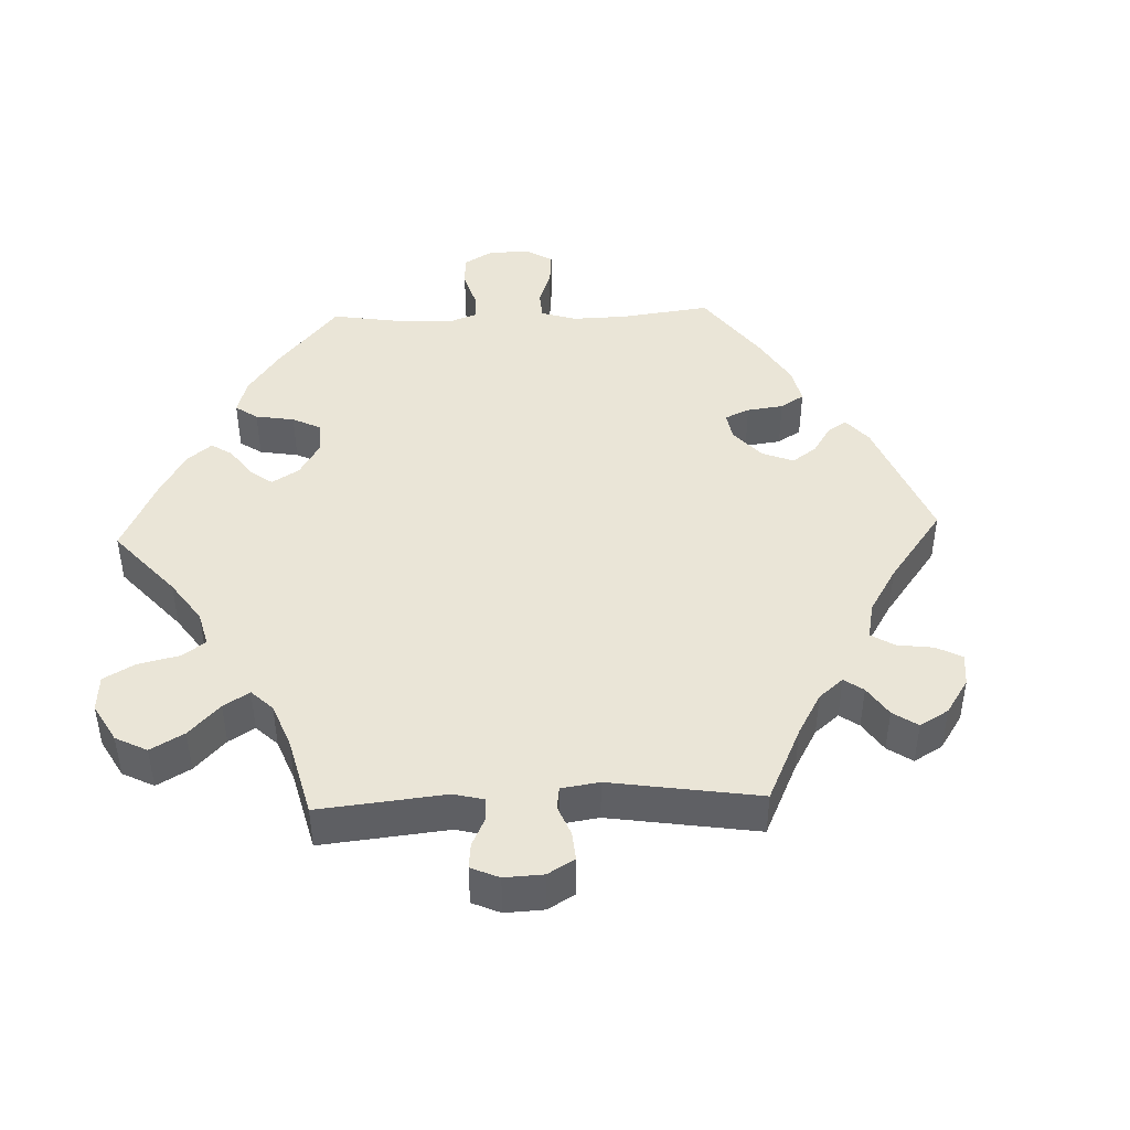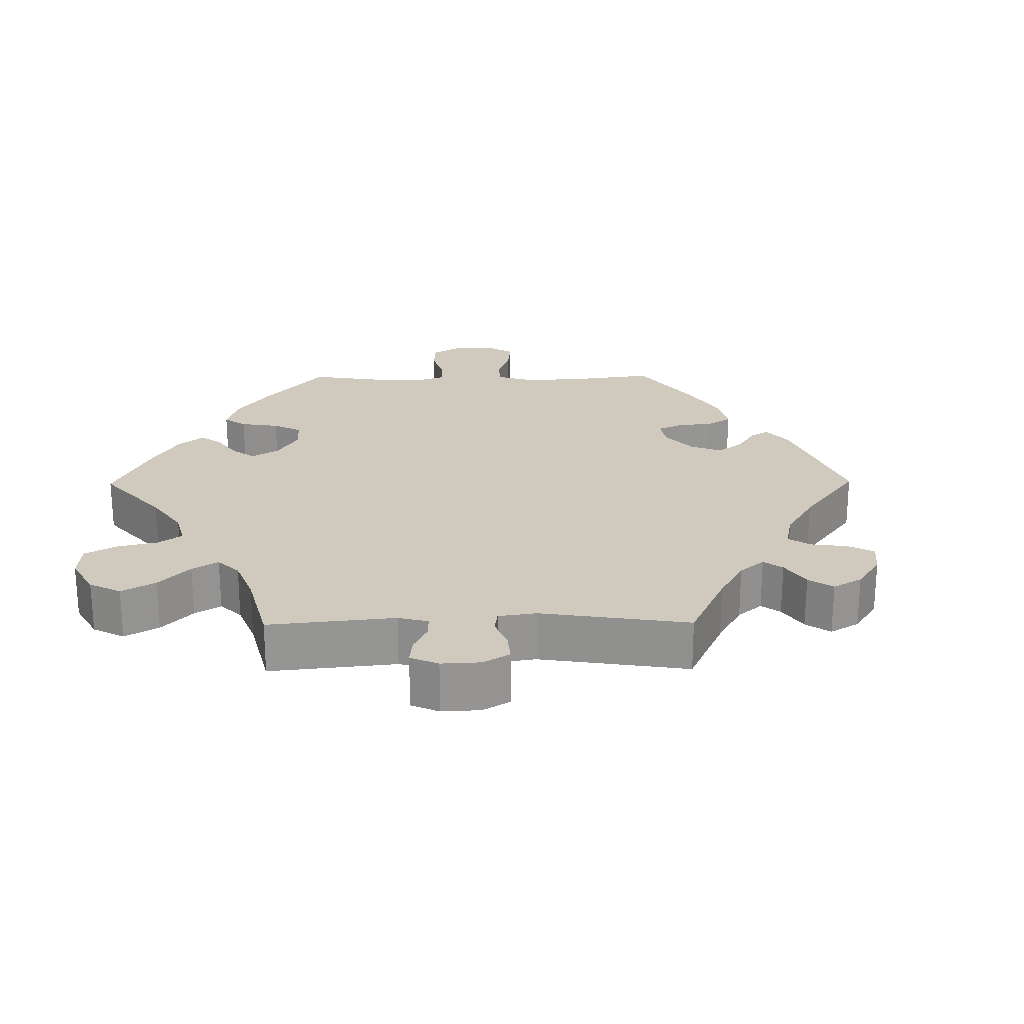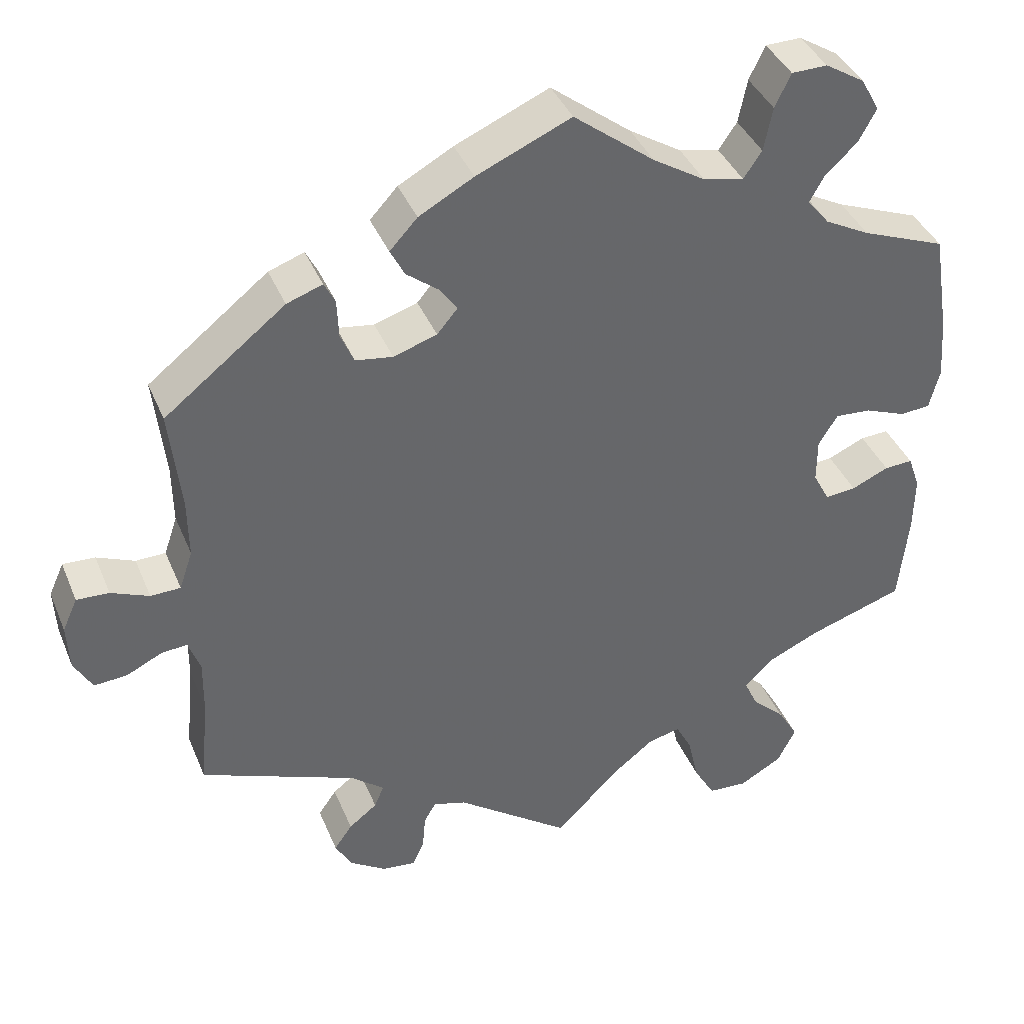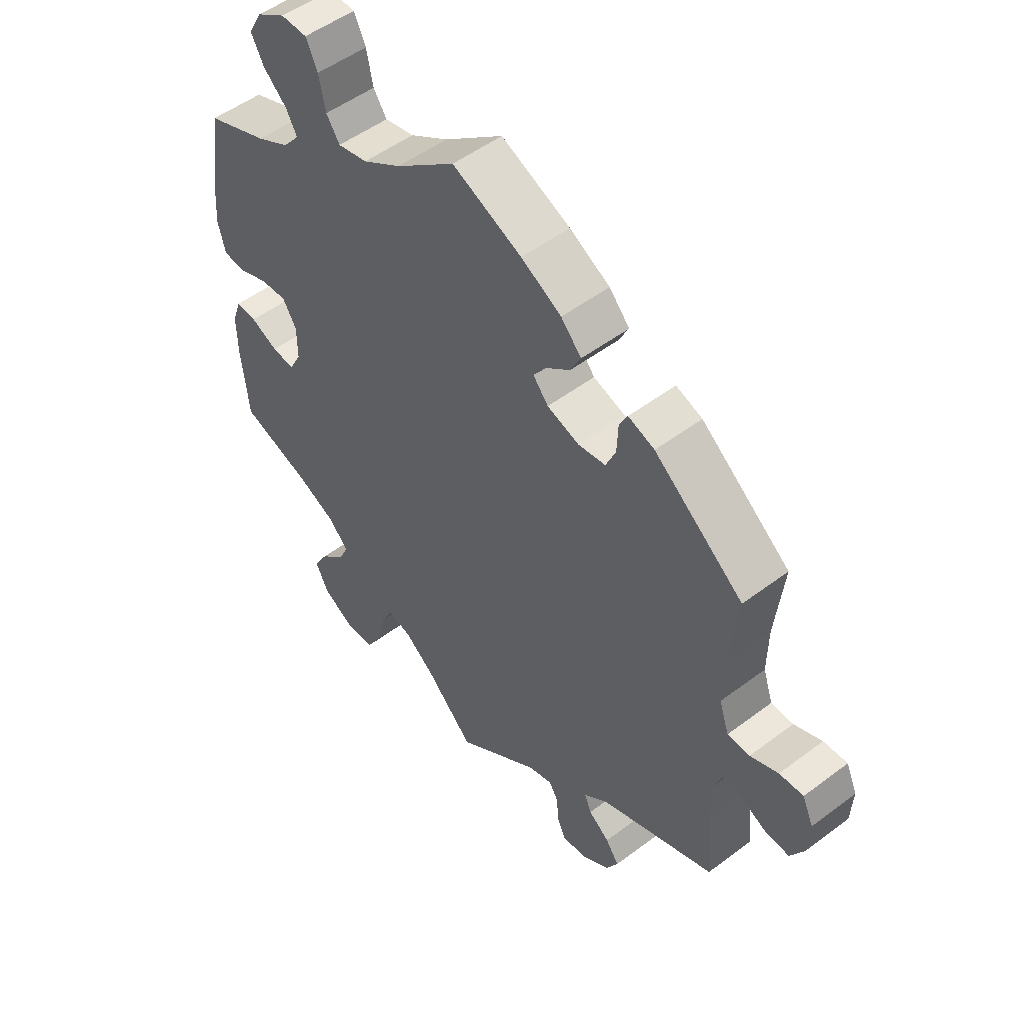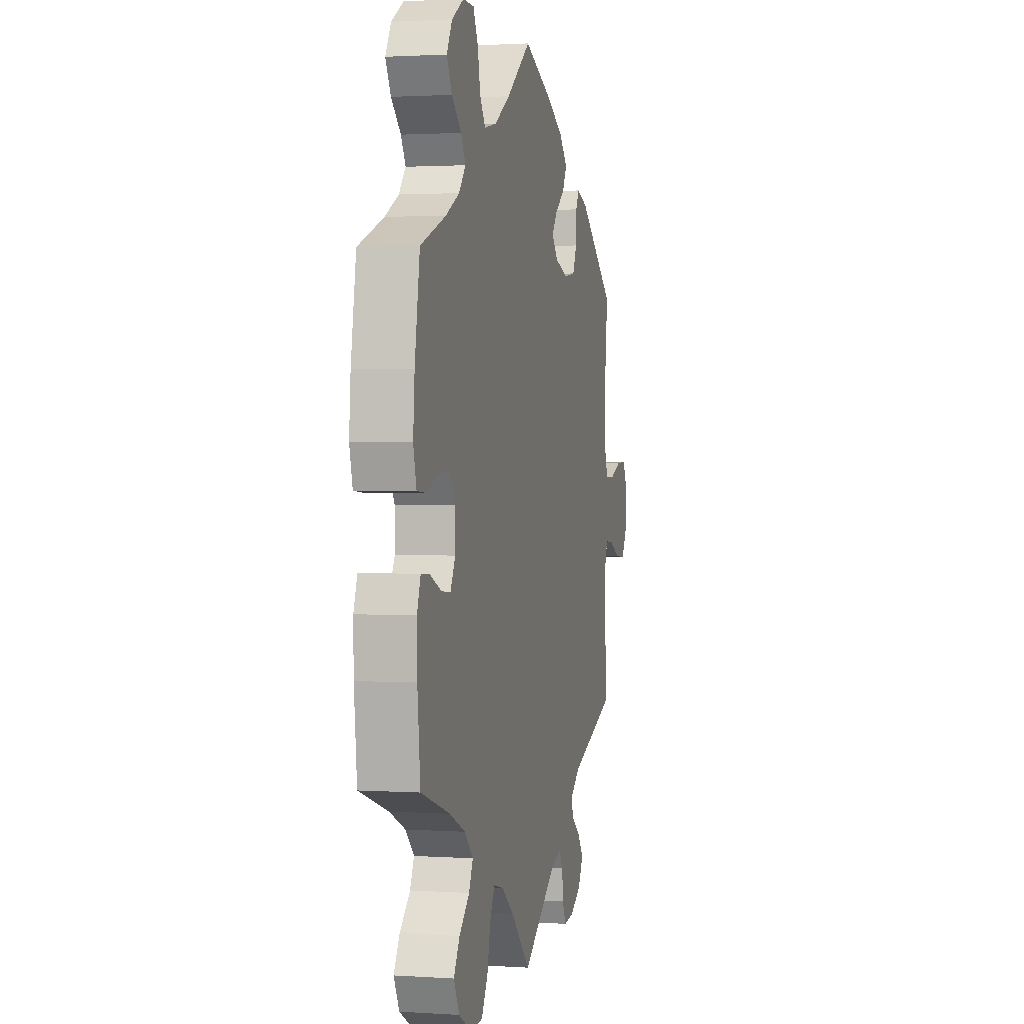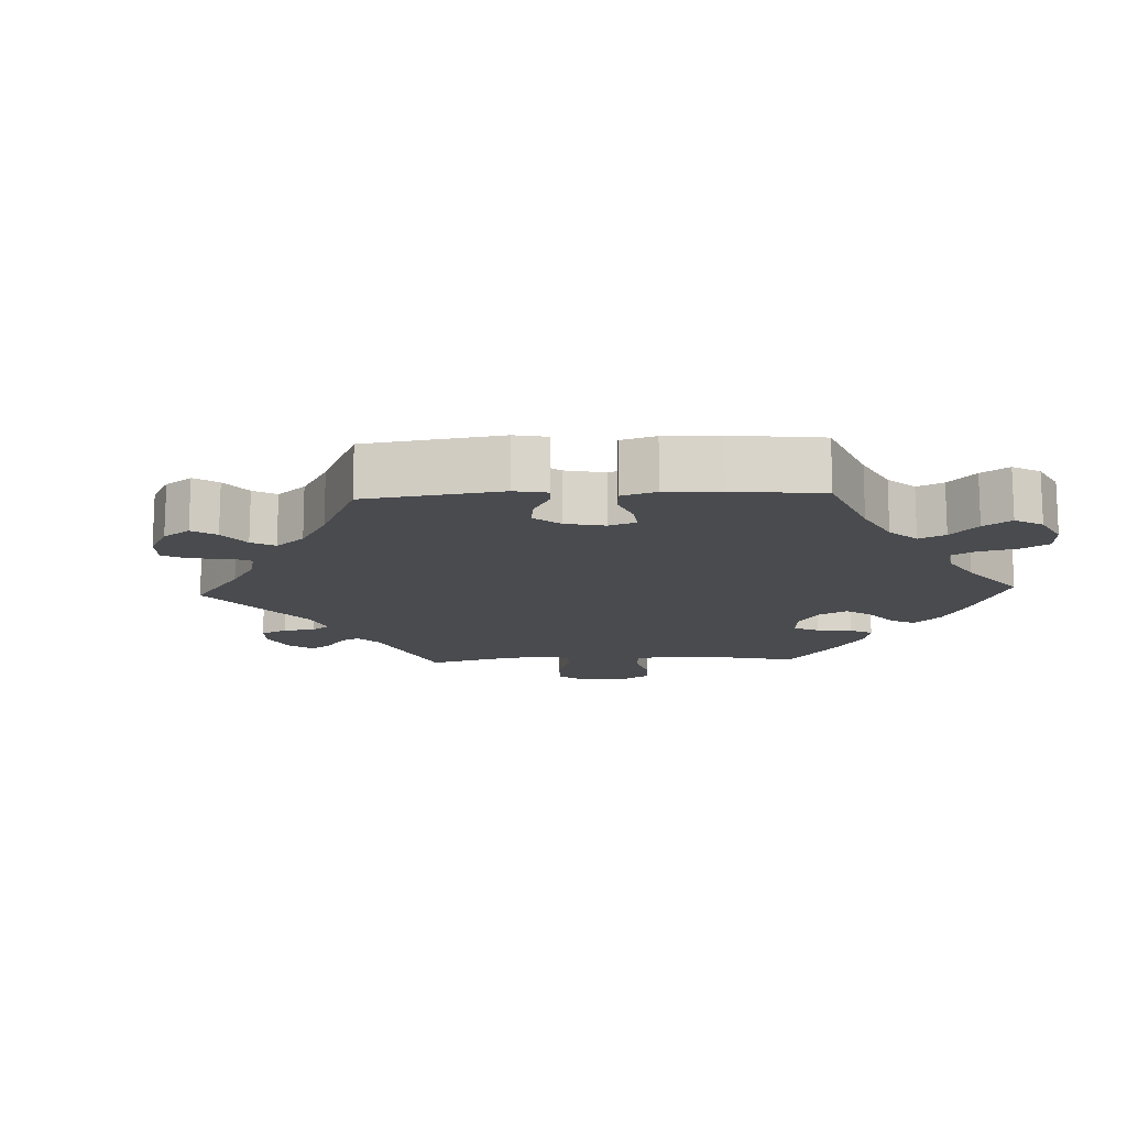
<metadata>
{"format":"obj","ext":"obj","renderer":"f3d","projection":"perspective","resolution":1024,"background":"white","views":[{"elev":44.0,"azim":-152.2,"up":"+Y"},{"elev":23.1,"azim":-150.6,"up":"+Y"},{"elev":39.4,"azim":-21.1,"up":"+Z"},{"elev":51.5,"azim":-129.3,"up":"+Z"},{"elev":1.6,"azim":103.5,"up":"+Z"},{"elev":-13.9,"azim":-27.4,"up":"+Y"}]}
</metadata>
<code>
v 0.102 0.07 0.499
v 0.168 0.07 0.458
v 0.219 0.07 0.447
v 0.242 0.07 0.481
v 0.253 0.07 0.536
v 0.273 0.07 0.578
v 0.318 0.07 0.579
v 0.368 0.07 0.548
v 0.391 0.07 0.506
v 0.369 0.07 0.465
v 0.329 0.07 0.428
v 0.31 0.07 0.394
v 0.338 0.07 0.36
v 0.395 0.07 0.33
v 0.501 0.07 0.289
v 0.522 0.07 0.159
v 0.528 0.07 0.082
v 0.515 0.07 0.031
v 0.477 0.07 0.028
v 0.425 0.07 0.048
v 0.38 0.07 0.051
v 0.356 0.07 0.012
v 0.356 0.07 -0.044
v 0.377 0.07 -0.084
v 0.416 0.07 -0.08
v 0.463 0.07 -0.059
v 0.499 0.07 -0.057
v 0.514 0.07 -0.1
v 0.513 0.07 -0.171
v 0.501 0.07 -0.289
v 0.38 0.07 -0.329
v 0.314 0.07 -0.359
v 0.278 0.07 -0.395
v 0.295 0.07 -0.432
v 0.338 0.07 -0.473
v 0.363 0.07 -0.516
v 0.34 0.07 -0.562
v 0.286 0.07 -0.593
v 0.236 0.07 -0.59
v 0.209 0.07 -0.543
v 0.195 0.07 -0.482
v 0.175 0.07 -0.444
v 0.134 0.07 -0.454
v 0.082 0.07 -0.495
v 0 0.07 -0.578
v -0.145 0.07 -0.472
v -0.187 0.07 -0.46
v -0.202 0.07 -0.486
v -0.206 0.07 -0.531
v -0.221 0.07 -0.564
v -0.264 0.07 -0.559
v -0.31 0.07 -0.529
v -0.331 0.07 -0.491
v -0.308 0.07 -0.458
v -0.272 0.07 -0.43
v -0.26 0.07 -0.401
v -0.302 0.07 -0.367
v -0.5 0.07 -0.289
v -0.489 0.07 -0.172
v -0.488 0.07 -0.103
v -0.503 0.07 -0.061
v -0.536 0.07 -0.064
v -0.581 0.07 -0.086
v -0.623 0.07 -0.089
v -0.646 0.07 -0.048
v -0.649 0.07 0.011
v -0.63 0.07 0.053
v -0.589 0.07 0.051
v -0.541 0.07 0.031
v -0.503 0.07 0.032
v -0.486 0.07 0.082
v -0.487 0.07 0.159
v -0.501 0.07 0.288
v -0.348 0.07 0.409
v -0.303 0.07 0.425
v -0.289 0.07 0.398
v -0.287 0.07 0.349
v -0.27 0.07 0.31
v -0.223 0.07 0.303
v -0.168 0.07 0.321
v -0.142 0.07 0.352
v -0.164 0.07 0.383
v -0.205 0.07 0.415
v -0.223 0.07 0.45
v -0.188 0.07 0.488
v -0.119 0.07 0.526
v 0 0.07 0.578
v 0.102 0 0.499
v 0.168 0 0.458
v 0.219 0 0.447
v 0.242 0 0.481
v 0.253 0 0.536
v 0.273 0 0.578
v 0.318 0 0.579
v 0.368 0 0.548
v 0.391 0 0.506
v 0.369 0 0.465
v 0.329 0 0.428
v 0.31 0 0.394
v 0.338 0 0.36
v 0.395 0 0.33
v 0.501 0 0.289
v 0.522 0 0.159
v 0.528 0 0.082
v 0.515 0 0.031
v 0.477 0 0.028
v 0.425 0 0.048
v 0.38 0 0.051
v 0.356 0 0.012
v 0.356 0 -0.044
v 0.377 0 -0.084
v 0.416 0 -0.08
v 0.463 0 -0.059
v 0.499 0 -0.057
v 0.514 0 -0.1
v 0.513 0 -0.171
v 0.501 0 -0.289
v 0.38 0 -0.329
v 0.314 0 -0.359
v 0.278 0 -0.395
v 0.295 0 -0.432
v 0.338 0 -0.473
v 0.363 0 -0.516
v 0.34 0 -0.562
v 0.286 0 -0.593
v 0.236 0 -0.59
v 0.209 0 -0.543
v 0.195 0 -0.482
v 0.175 0 -0.444
v 0.134 0 -0.454
v 0.082 0 -0.495
v 0 0 -0.578
v -0.145 0 -0.472
v -0.187 0 -0.46
v -0.202 0 -0.486
v -0.206 0 -0.531
v -0.221 0 -0.564
v -0.264 0 -0.559
v -0.31 0 -0.529
v -0.331 0 -0.491
v -0.308 0 -0.458
v -0.272 0 -0.43
v -0.26 0 -0.401
v -0.302 0 -0.367
v -0.5 0 -0.289
v -0.489 0 -0.172
v -0.488 0 -0.103
v -0.503 0 -0.061
v -0.536 0 -0.064
v -0.581 0 -0.086
v -0.623 0 -0.089
v -0.646 0 -0.048
v -0.649 0 0.011
v -0.63 0 0.053
v -0.589 0 0.051
v -0.541 0 0.031
v -0.503 0 0.032
v -0.486 0 0.082
v -0.487 0 0.159
v -0.501 0 0.288
v -0.348 0 0.409
v -0.303 0 0.425
v -0.289 0 0.398
v -0.287 0 0.349
v -0.27 0 0.31
v -0.223 0 0.303
v -0.168 0 0.321
v -0.142 0 0.352
v -0.164 0 0.383
v -0.205 0 0.415
v -0.223 0 0.45
v -0.188 0 0.488
v -0.119 0 0.526
v 0 0 0.578
f 86 87 1
f 85 86 1 2
f 82 83 84 85
f 81 82 85 2
f 80 81 2 3
f 79 80 3
f 74 75 76 77
f 72 73 74 77
f 71 72 77 78
f 70 71 78 79
f 66 67 68 69
f 66 69 70
f 65 66 70
f 62 63 64 65
f 61 62 65 70
f 60 61 70 79
f 57 58 59
f 56 57 59 60
f 52 53 54 55
f 52 55 56
f 51 52 56
f 48 49 50 51
f 47 48 51 56
f 46 47 56 60
f 44 45 46 60
f 38 39 40 41
f 38 41 42
f 37 38 42
f 34 35 36 37
f 33 34 37 42
f 32 33 42 43
f 28 29 30 31
f 28 31 32
f 25 26 27 28
f 24 25 28 32
f 23 24 32 43
f 17 18 19 20
f 17 20 21
f 14 15 16 17
f 13 14 17 21
f 12 13 21 22
f 8 9 10 11
f 8 11 12
f 7 8 12
f 4 5 6 7
f 3 4 7 12
f 43 44 60 79
f 22 23 43 79
f 3 12 22 79
f 88 174 173
f 89 88 173 172
f 172 171 170 169
f 89 172 169 168
f 90 89 168 167
f 90 167 166
f 164 163 162 161
f 164 161 160 159
f 165 164 159 158
f 166 165 158 157
f 156 155 154 153
f 157 156 153
f 157 153 152
f 152 151 150 149
f 157 152 149 148
f 166 157 148 147
f 146 145 144
f 147 146 144 143
f 142 141 140 139
f 143 142 139
f 143 139 138
f 138 137 136 135
f 143 138 135 134
f 147 143 134 133
f 147 133 132 131
f 128 127 126 125
f 129 128 125
f 129 125 124
f 124 123 122 121
f 129 124 121 120
f 130 129 120 119
f 118 117 116 115
f 119 118 115
f 115 114 113 112
f 119 115 112 111
f 130 119 111 110
f 107 106 105 104
f 108 107 104
f 104 103 102 101
f 108 104 101 100
f 109 108 100 99
f 98 97 96 95
f 99 98 95
f 99 95 94
f 94 93 92 91
f 99 94 91 90
f 166 147 131 130
f 166 130 110 109
f 166 109 99 90
f 1 88 89 2
f 2 89 90 3
f 3 90 91 4
f 4 91 92 5
f 5 92 93 6
f 6 93 94 7
f 7 94 95 8
f 8 95 96 9
f 9 96 97 10
f 10 97 98 11
f 11 98 99 12
f 12 99 100 13
f 13 100 101 14
f 14 101 102 15
f 15 102 103 16
f 16 103 104 17
f 17 104 105 18
f 18 105 106 19
f 19 106 107 20
f 20 107 108 21
f 21 108 109 22
f 22 109 110 23
f 23 110 111 24
f 24 111 112 25
f 25 112 113 26
f 26 113 114 27
f 27 114 115 28
f 28 115 116 29
f 29 116 117 30
f 30 117 118 31
f 31 118 119 32
f 32 119 120 33
f 33 120 121 34
f 34 121 122 35
f 35 122 123 36
f 36 123 124 37
f 37 124 125 38
f 38 125 126 39
f 39 126 127 40
f 40 127 128 41
f 41 128 129 42
f 42 129 130 43
f 43 130 131 44
f 44 131 132 45
f 45 132 133 46
f 46 133 134 47
f 47 134 135 48
f 48 135 136 49
f 49 136 137 50
f 50 137 138 51
f 51 138 139 52
f 52 139 140 53
f 53 140 141 54
f 54 141 142 55
f 55 142 143 56
f 56 143 144 57
f 57 144 145 58
f 58 145 146 59
f 59 146 147 60
f 60 147 148 61
f 61 148 149 62
f 62 149 150 63
f 63 150 151 64
f 64 151 152 65
f 65 152 153 66
f 66 153 154 67
f 67 154 155 68
f 68 155 156 69
f 69 156 157 70
f 70 157 158 71
f 71 158 159 72
f 72 159 160 73
f 73 160 161 74
f 74 161 162 75
f 75 162 163 76
f 76 163 164 77
f 77 164 165 78
f 78 165 166 79
f 79 166 167 80
f 80 167 168 81
f 81 168 169 82
f 82 169 170 83
f 83 170 171 84
f 84 171 172 85
f 85 172 173 86
f 86 173 174 87
f 87 174 88 1

</code>
